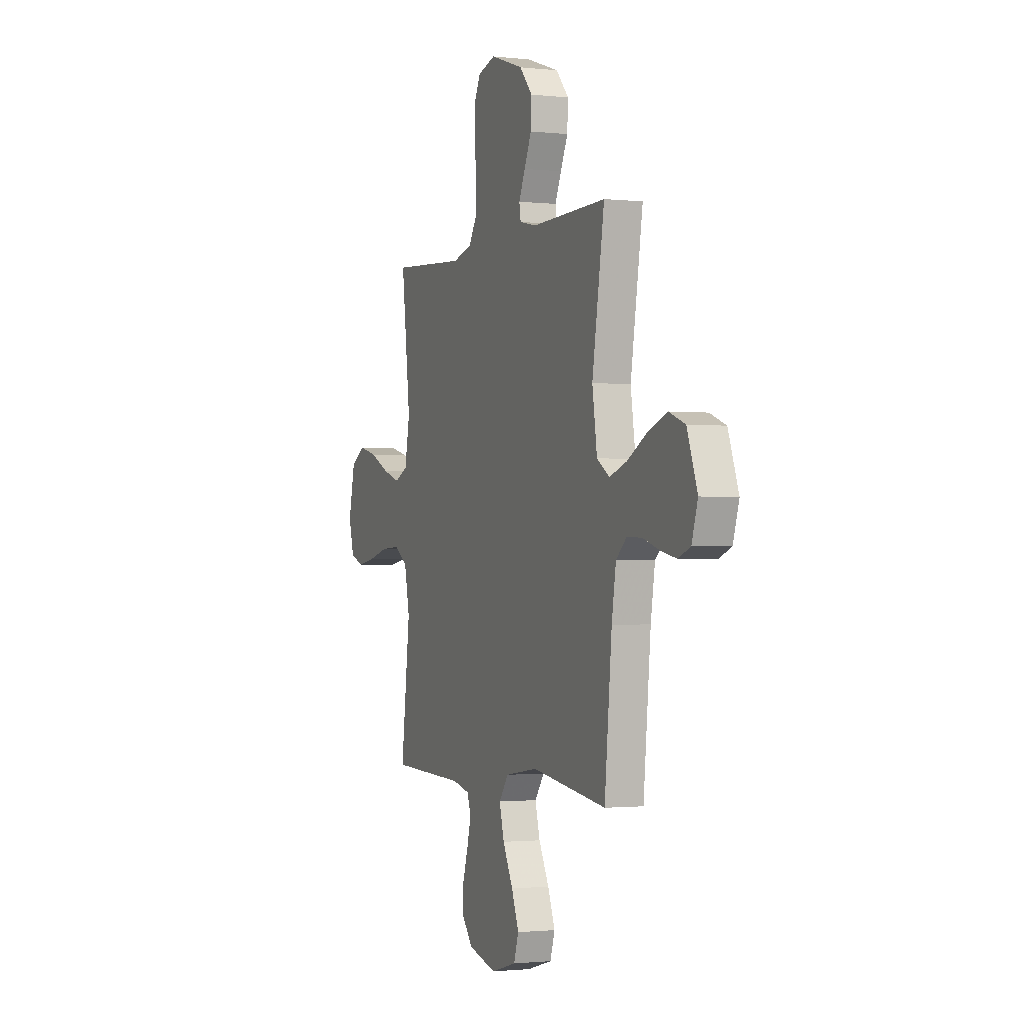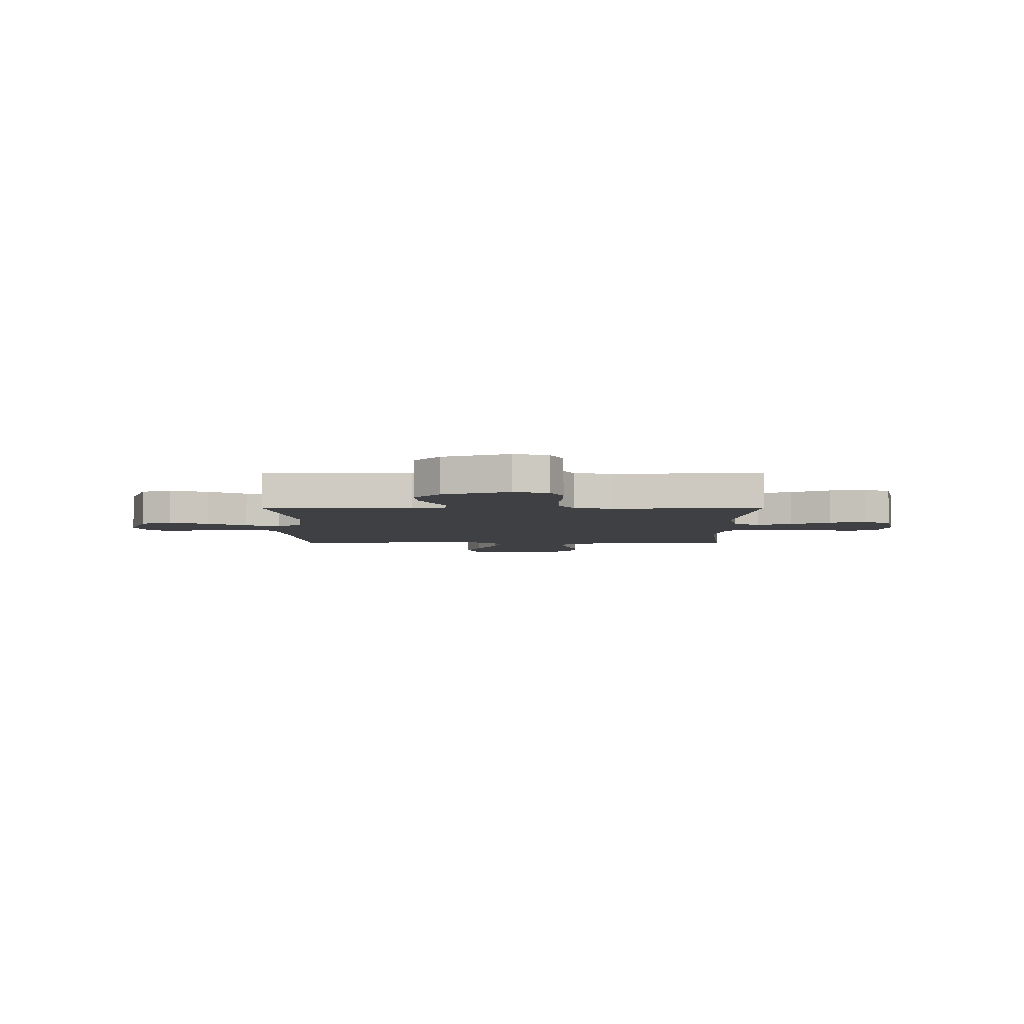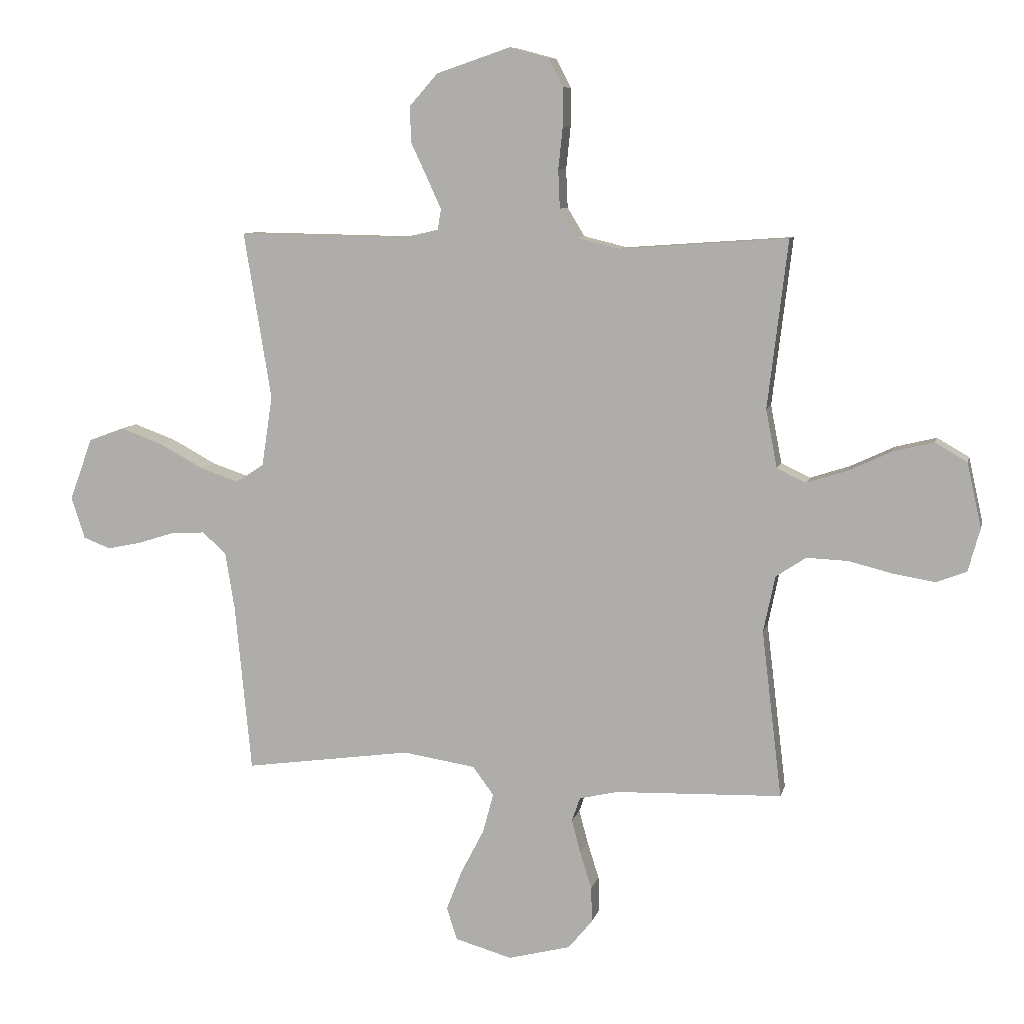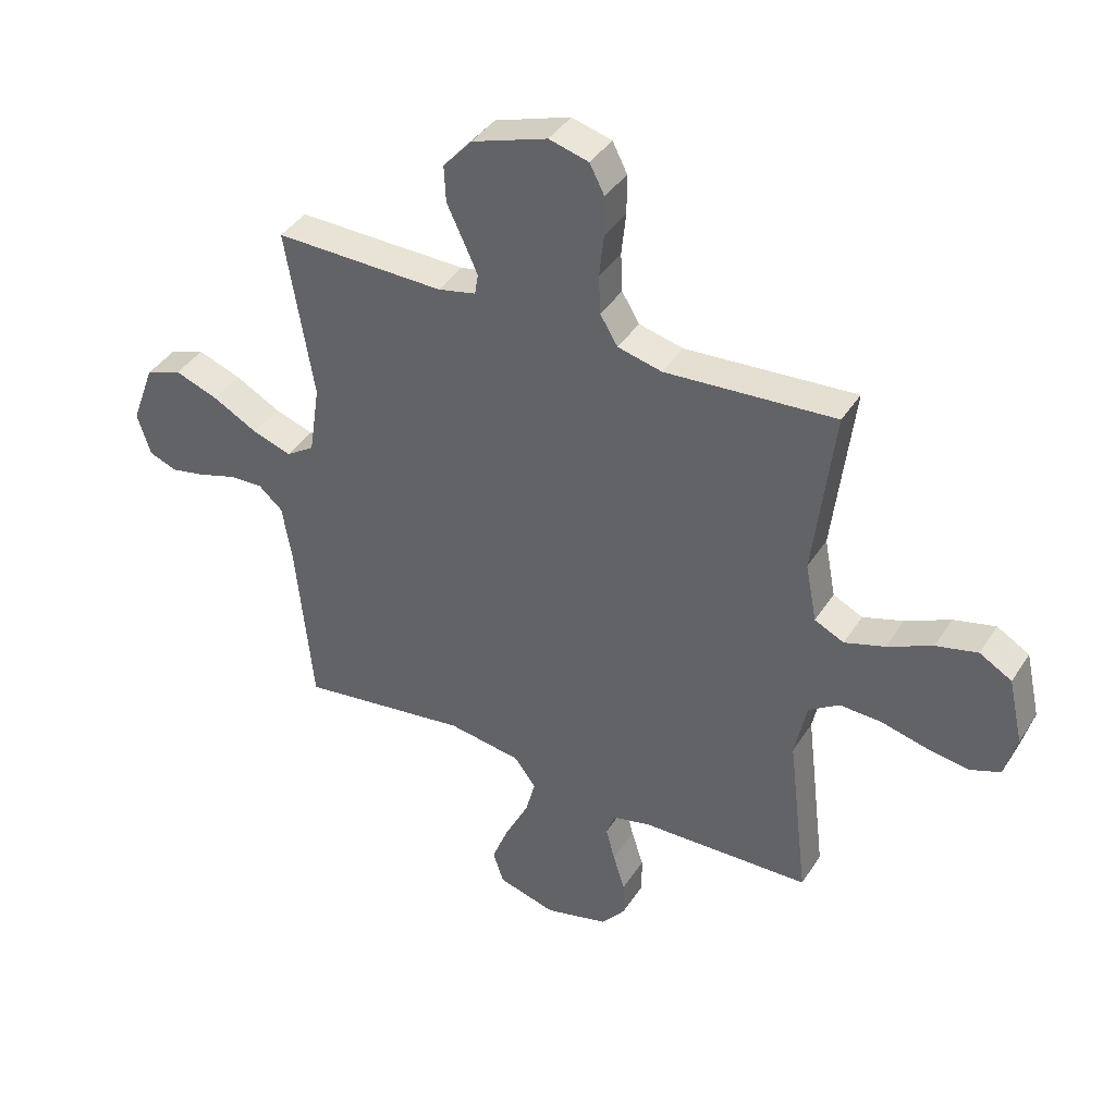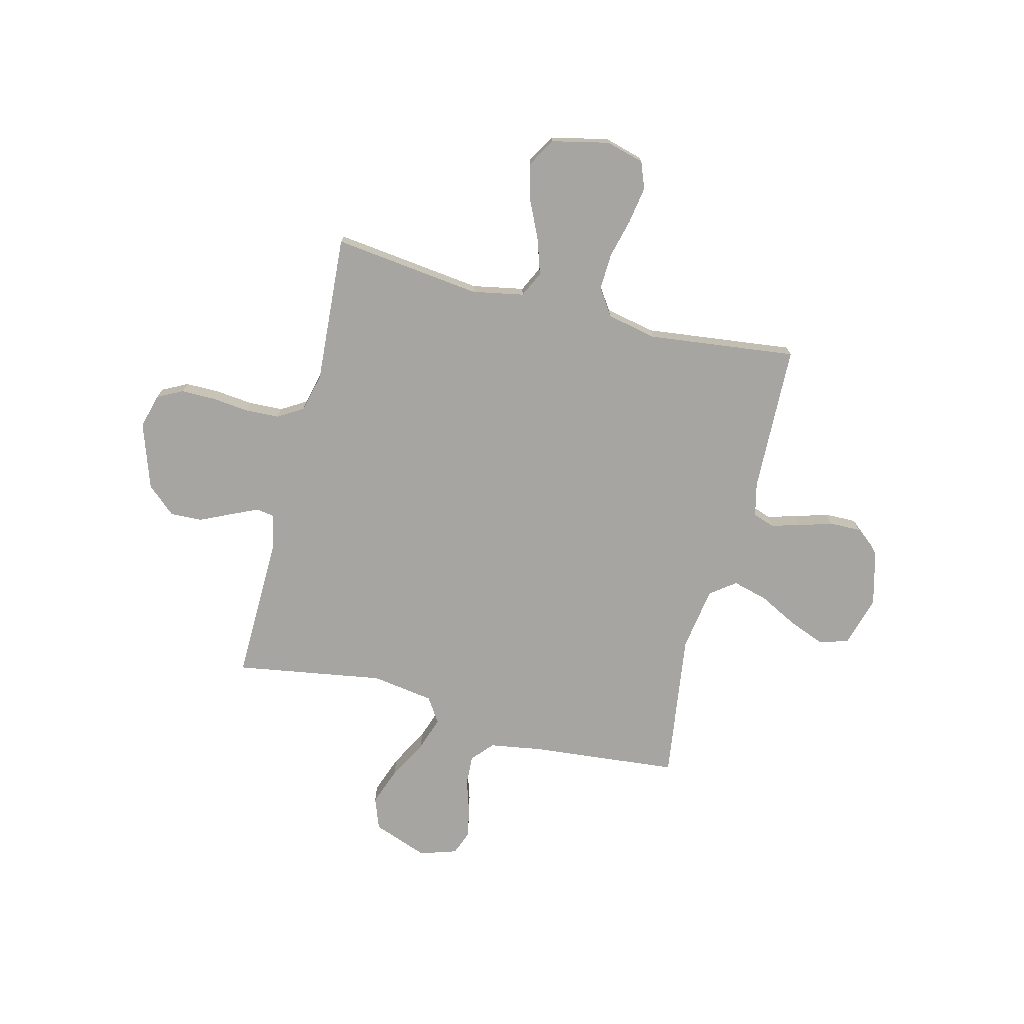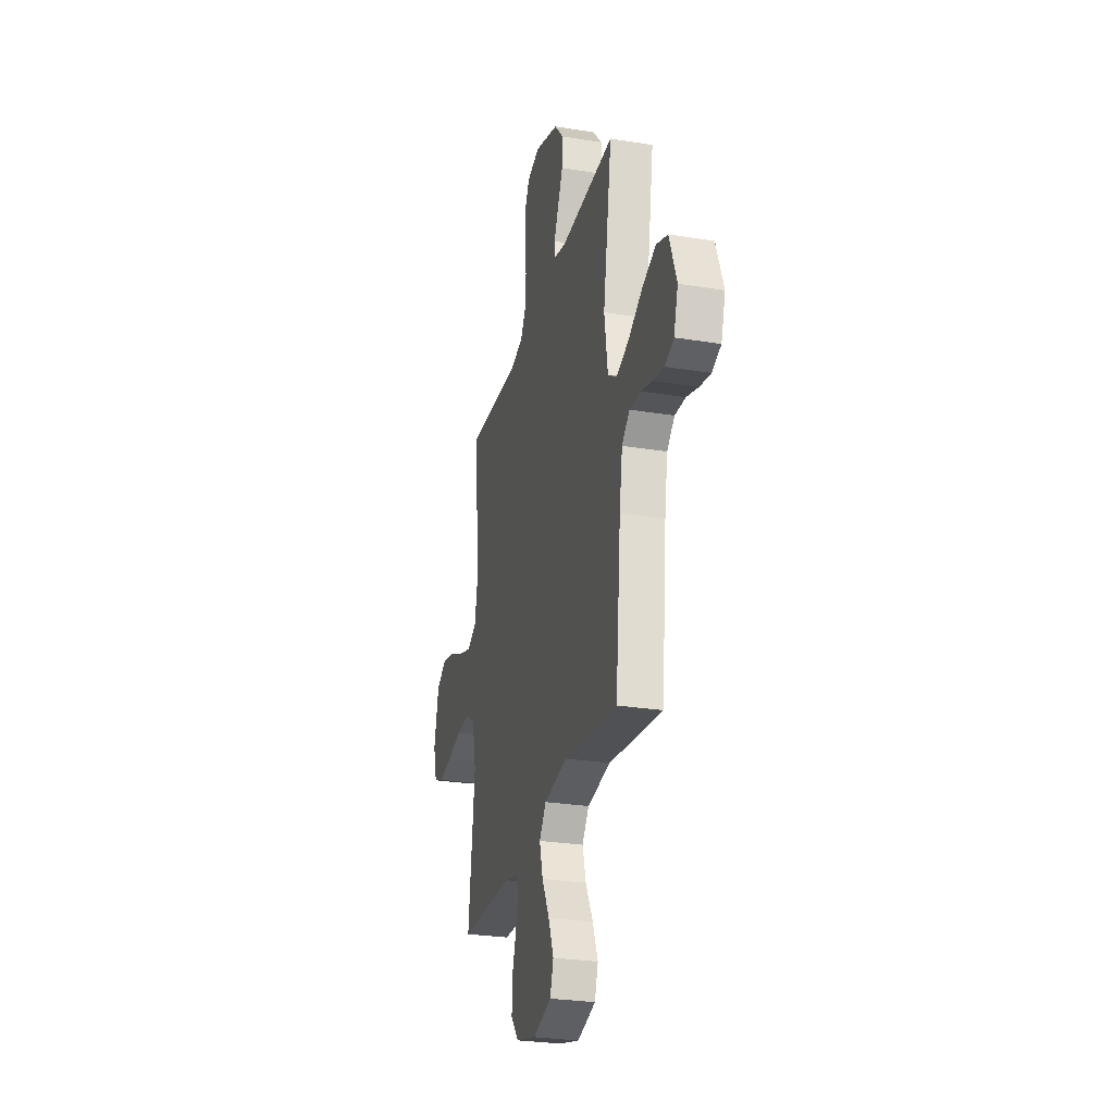
<metadata>
{"format":"obj","ext":"obj","renderer":"f3d","projection":"perspective","resolution":1024,"background":"white","views":[{"elev":-1.4,"azim":-111.8,"up":"+Z"},{"elev":-4.9,"azim":0.3,"up":"+Y"},{"elev":8.5,"azim":12.8,"up":"+Z"},{"elev":40.2,"azim":29.6,"up":"+Z"},{"elev":-73.6,"azim":75.8,"up":"+Y"},{"elev":-27.5,"azim":-104.0,"up":"+Z"}]}
</metadata>
<code>
v 0.5 0.07 0.5
v 0.464 0.07 0.2
v 0.484 0.07 0.096
v 0.536 0.07 0.071
v 0.607 0.07 0.094
v 0.686 0.07 0.131
v 0.759 0.07 0.149
v 0.816 0.07 0.116
v 0.842 0.07 0
v 0.821 0.07 -0.077
v 0.767 0.07 -0.098
v 0.693 0.07 -0.086
v 0.613 0.07 -0.066
v 0.539 0.07 -0.063
v 0.485 0.07 -0.099
v 0.464 0.07 -0.2
v 0.5 0.07 -0.5
v 0.2 0.07 -0.51
v 0.132 0.07 -0.526
v 0.117 0.07 -0.569
v 0.133 0.07 -0.629
v 0.154 0.07 -0.695
v 0.155 0.07 -0.759
v 0.112 0.07 -0.811
v 0 0.07 -0.84
v -0.102 0.07 -0.811
v -0.121 0.07 -0.753
v -0.092 0.07 -0.679
v -0.051 0.07 -0.6
v -0.032 0.07 -0.529
v -0.07 0.07 -0.478
v -0.2 0.07 -0.458
v -0.5 0.07 -0.5
v -0.529 0.07 -0.2
v -0.546 0.07 -0.095
v -0.589 0.07 -0.057
v -0.649 0.07 -0.06
v -0.715 0.07 -0.081
v -0.777 0.07 -0.094
v -0.826 0.07 -0.075
v -0.85 0.07 0
v -0.809 0.07 0.111
v -0.745 0.07 0.135
v -0.668 0.07 0.107
v -0.589 0.07 0.064
v -0.52 0.07 0.041
v -0.47 0.07 0.074
v -0.451 0.07 0.2
v -0.5 0.07 0.5
v -0.2 0.07 0.495
v -0.133 0.07 0.51
v -0.127 0.07 0.547
v -0.152 0.07 0.602
v -0.181 0.07 0.664
v -0.184 0.07 0.729
v -0.133 0.07 0.787
v 0 0.07 0.832
v 0.07 0.07 0.813
v 0.096 0.07 0.762
v 0.096 0.07 0.693
v 0.088 0.07 0.618
v 0.091 0.07 0.549
v 0.122 0.07 0.498
v 0.2 0.07 0.479
v 0.5 0 0.5
v 0.464 0 0.2
v 0.484 0 0.096
v 0.536 0 0.071
v 0.607 0 0.094
v 0.686 0 0.131
v 0.759 0 0.149
v 0.816 0 0.116
v 0.842 0 0
v 0.821 0 -0.077
v 0.767 0 -0.098
v 0.693 0 -0.086
v 0.613 0 -0.066
v 0.539 0 -0.063
v 0.485 0 -0.099
v 0.464 0 -0.2
v 0.5 0 -0.5
v 0.2 0 -0.51
v 0.132 0 -0.526
v 0.117 0 -0.569
v 0.133 0 -0.629
v 0.154 0 -0.695
v 0.155 0 -0.759
v 0.112 0 -0.811
v 0 0 -0.84
v -0.102 0 -0.811
v -0.121 0 -0.753
v -0.092 0 -0.679
v -0.051 0 -0.6
v -0.032 0 -0.529
v -0.07 0 -0.478
v -0.2 0 -0.458
v -0.5 0 -0.5
v -0.529 0 -0.2
v -0.546 0 -0.095
v -0.589 0 -0.057
v -0.649 0 -0.06
v -0.715 0 -0.081
v -0.777 0 -0.094
v -0.826 0 -0.075
v -0.85 0 0
v -0.809 0 0.111
v -0.745 0 0.135
v -0.668 0 0.107
v -0.589 0 0.064
v -0.52 0 0.041
v -0.47 0 0.074
v -0.451 0 0.2
v -0.5 0 0.5
v -0.2 0 0.495
v -0.133 0 0.51
v -0.127 0 0.547
v -0.152 0 0.602
v -0.181 0 0.664
v -0.184 0 0.729
v -0.133 0 0.787
v 0 0 0.832
v 0.07 0 0.813
v 0.096 0 0.762
v 0.096 0 0.693
v 0.088 0 0.618
v 0.091 0 0.549
v 0.122 0 0.498
v 0.2 0 0.479
f 58 59 60 61
f 58 61 62
f 57 58 62
f 56 57 62
f 53 54 55 56
f 52 53 56 62
f 51 52 62 63
f 48 49 50
f 47 48 50 51
f 42 43 44 45
f 42 45 46
f 41 42 46
f 40 41 46
f 37 38 39 40
f 37 40 46
f 36 37 46 47
f 32 33 34
f 31 32 34 35
f 26 27 28 29
f 26 29 30
f 25 26 30
f 24 25 30
f 21 22 23 24
f 20 21 24 30
f 19 20 30 31
f 16 17 18
f 15 16 18 19
f 10 11 12 13
f 8 9 10 13
f 8 13 14
f 5 6 7 8
f 4 5 8 14
f 3 4 14 15
f 64 1 2
f 47 51 63 64
f 35 36 47 64
f 19 31 35 64
f 15 19 64
f 2 3 15 64
f 125 124 123 122
f 126 125 122
f 126 122 121
f 126 121 120
f 120 119 118 117
f 126 120 117 116
f 127 126 116 115
f 114 113 112
f 115 114 112 111
f 109 108 107 106
f 110 109 106
f 110 106 105
f 110 105 104
f 104 103 102 101
f 110 104 101
f 111 110 101 100
f 98 97 96
f 99 98 96 95
f 93 92 91 90
f 94 93 90
f 94 90 89
f 94 89 88
f 88 87 86 85
f 94 88 85 84
f 95 94 84 83
f 82 81 80
f 83 82 80 79
f 77 76 75 74
f 77 74 73 72
f 78 77 72
f 72 71 70 69
f 78 72 69 68
f 79 78 68 67
f 66 65 128
f 128 127 115 111
f 128 111 100 99
f 128 99 95 83
f 128 83 79
f 128 79 67 66
f 1 65 66 2
f 2 66 67 3
f 3 67 68 4
f 4 68 69 5
f 5 69 70 6
f 6 70 71 7
f 7 71 72 8
f 8 72 73 9
f 9 73 74 10
f 10 74 75 11
f 11 75 76 12
f 12 76 77 13
f 13 77 78 14
f 14 78 79 15
f 15 79 80 16
f 16 80 81 17
f 17 81 82 18
f 18 82 83 19
f 19 83 84 20
f 20 84 85 21
f 21 85 86 22
f 22 86 87 23
f 23 87 88 24
f 24 88 89 25
f 25 89 90 26
f 26 90 91 27
f 27 91 92 28
f 28 92 93 29
f 29 93 94 30
f 30 94 95 31
f 31 95 96 32
f 32 96 97 33
f 33 97 98 34
f 34 98 99 35
f 35 99 100 36
f 36 100 101 37
f 37 101 102 38
f 38 102 103 39
f 39 103 104 40
f 40 104 105 41
f 41 105 106 42
f 42 106 107 43
f 43 107 108 44
f 44 108 109 45
f 45 109 110 46
f 46 110 111 47
f 47 111 112 48
f 48 112 113 49
f 49 113 114 50
f 50 114 115 51
f 51 115 116 52
f 52 116 117 53
f 53 117 118 54
f 54 118 119 55
f 55 119 120 56
f 56 120 121 57
f 57 121 122 58
f 58 122 123 59
f 59 123 124 60
f 60 124 125 61
f 61 125 126 62
f 62 126 127 63
f 63 127 128 64
f 64 128 65 1

</code>
